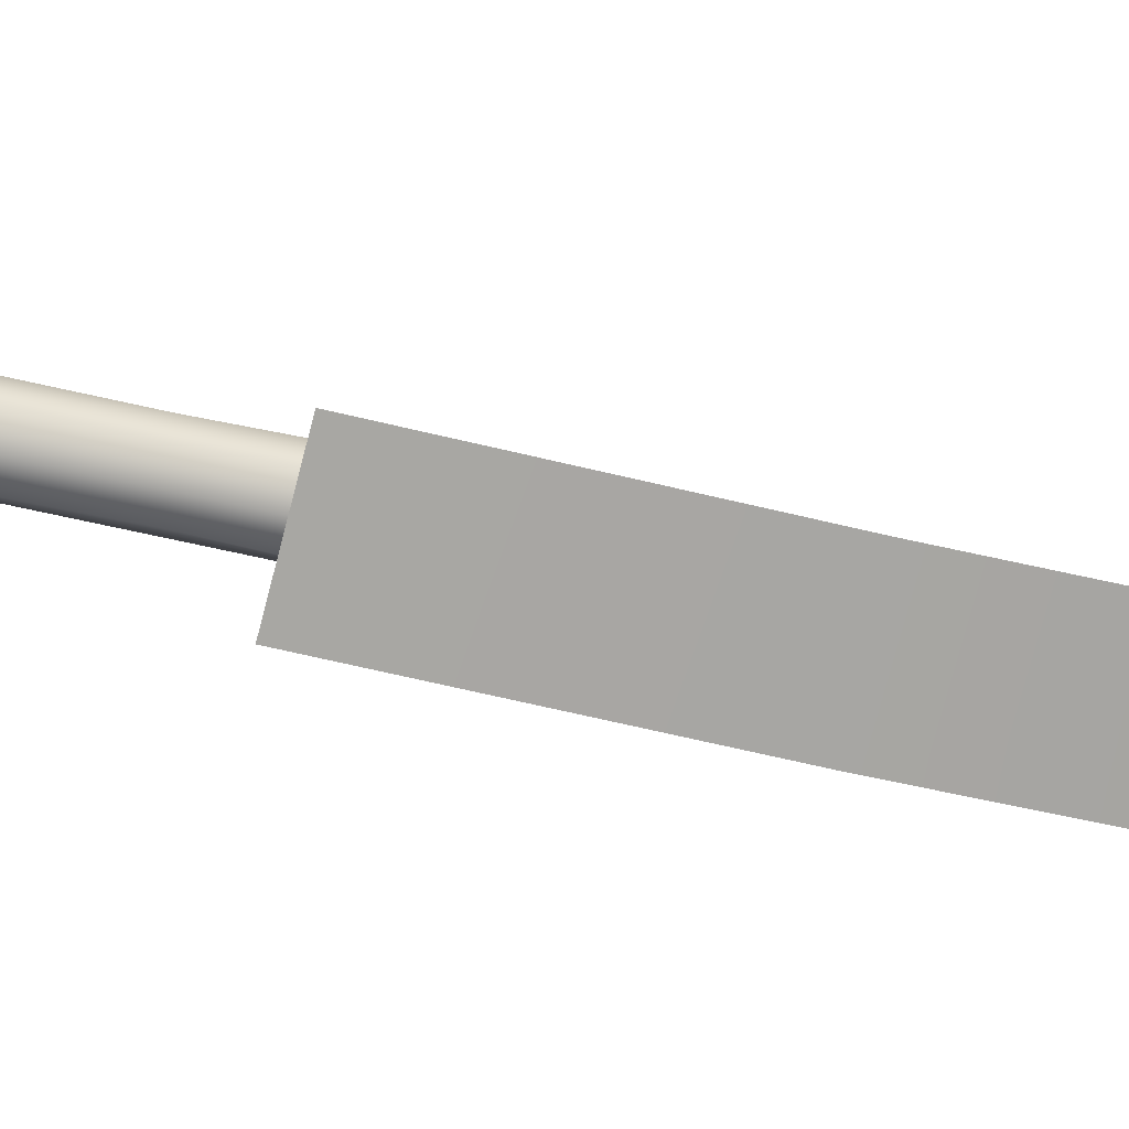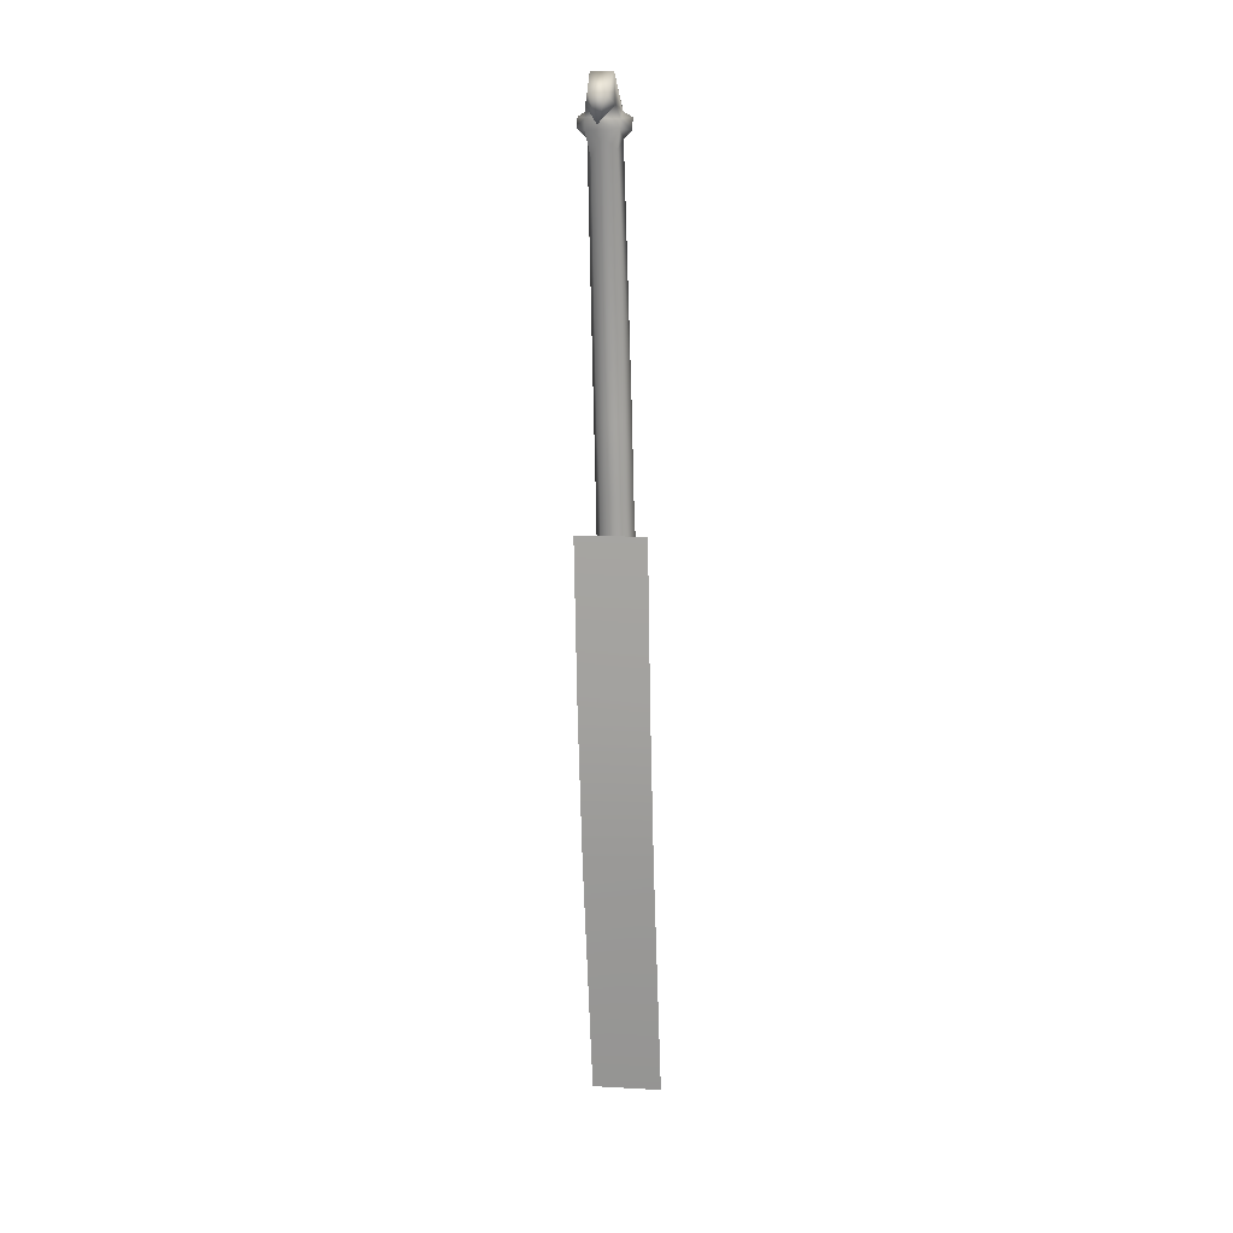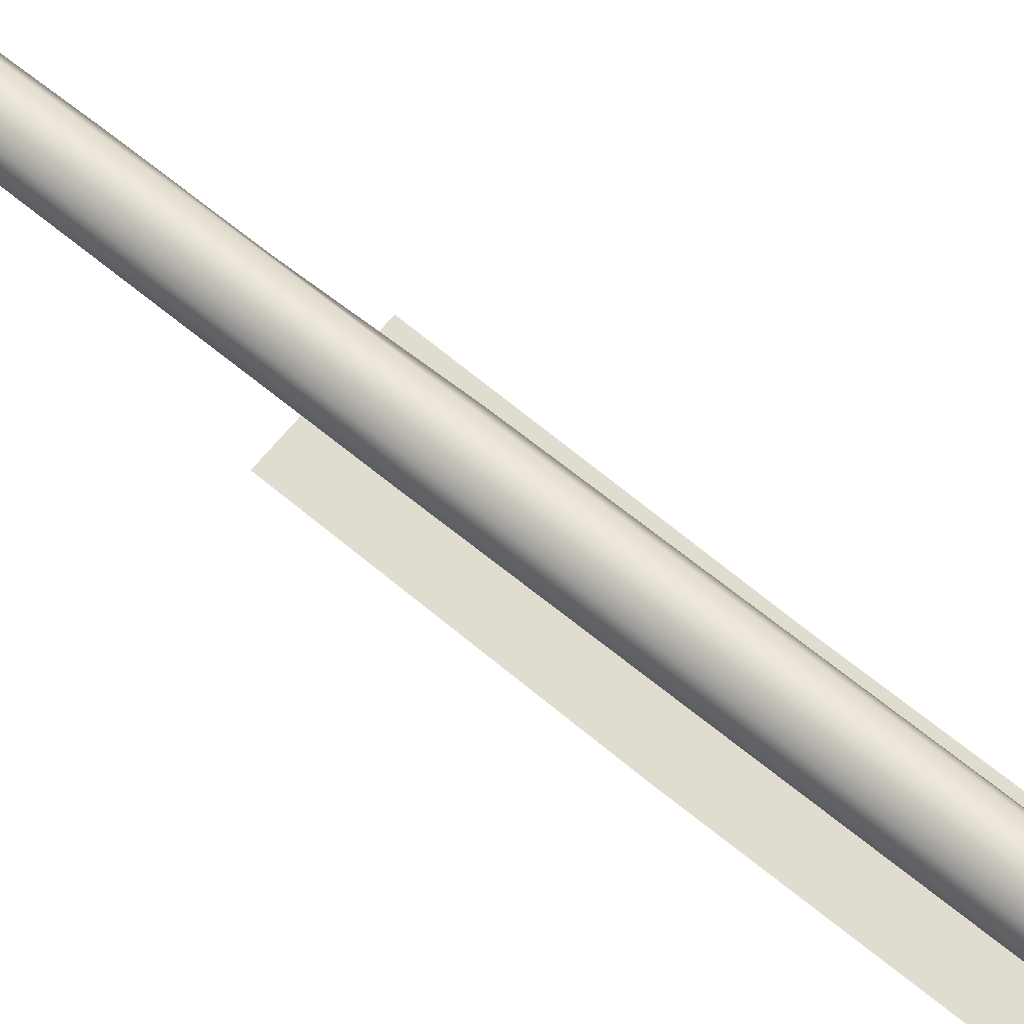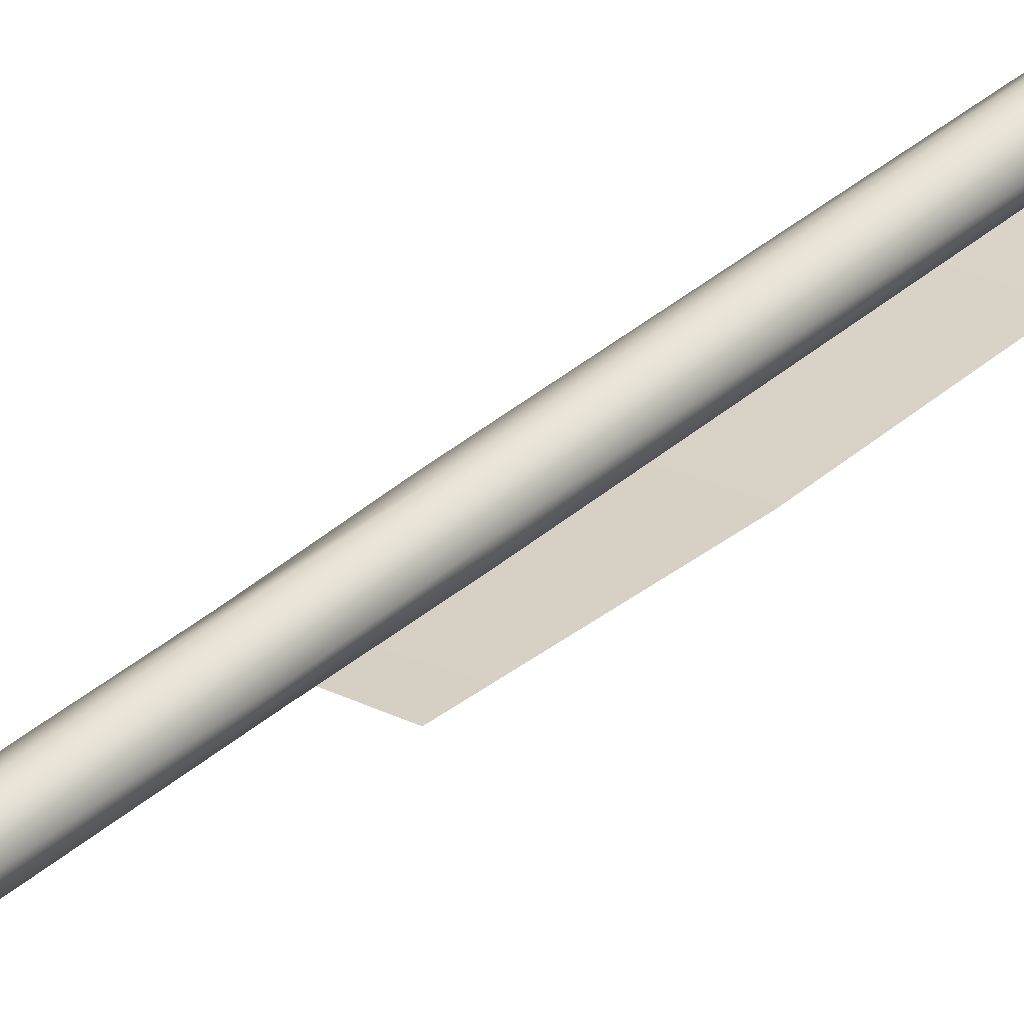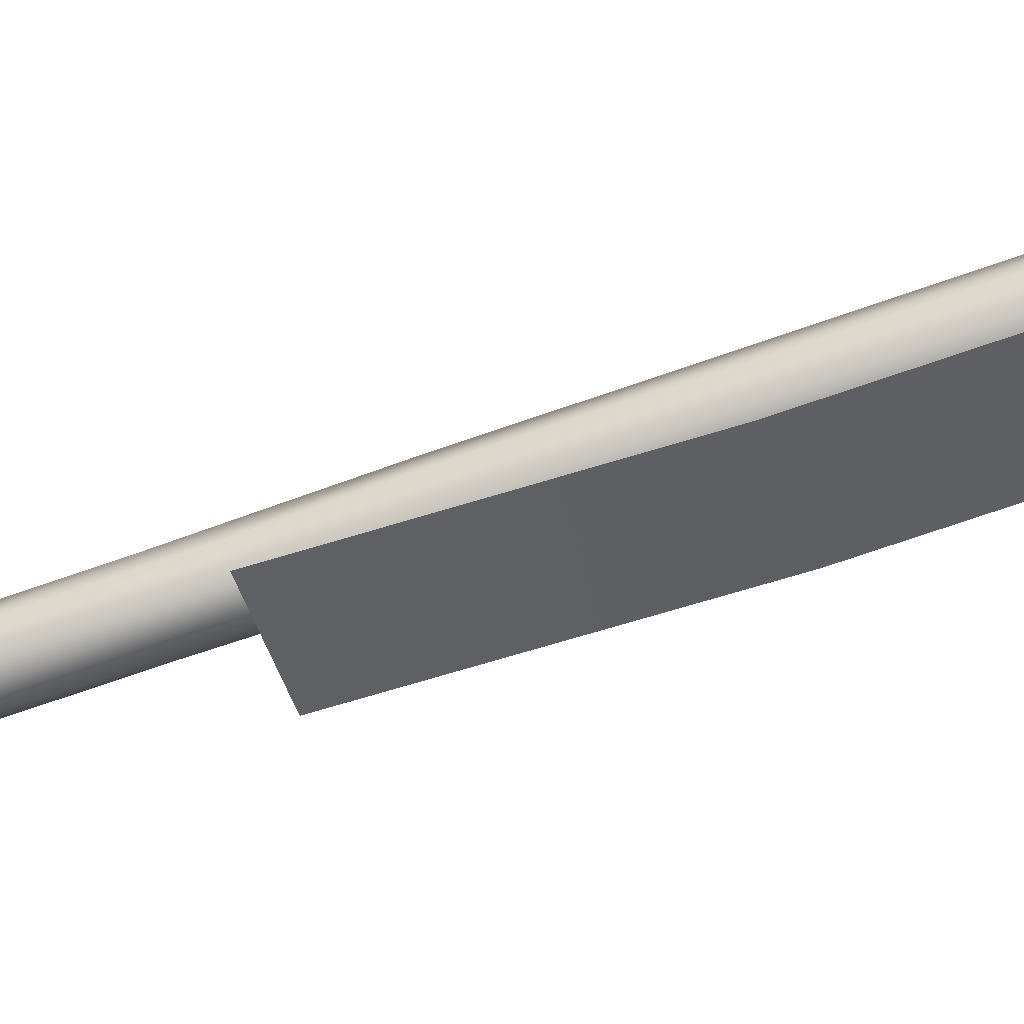
<metadata>
{"format":"obj","ext":"obj","renderer":"f3d","projection":"perspective","resolution":1024,"background":"white","views":[{"elev":-75.7,"azim":75.6,"up":"+Y"},{"elev":7.8,"azim":8.9,"up":"+Z"},{"elev":71.6,"azim":130.8,"up":"+Y"},{"elev":22.9,"azim":41.7,"up":"+Y"},{"elev":-43.4,"azim":106.4,"up":"+Y"}]}
</metadata>
<code>
v -0.01371 0.08771 0.004276
v -0 0.0643 0.1884
v -0.02951 0.04992 0.1821
v -0.03914 0.02189 0.1773
v -0.03089 0.03933 -0.004003
v -0.02584 -0.004636 0.1727
v -0 -0.01155 0.1676
v 0.01298 0.02419 -0.006594
v 0.02584 -0.004636 0.1727
v 0.03314 0.06548 0.000471
v 0.03914 0.02189 0.1773
v 0.02951 0.04992 0.1821
v -0 -0.0913 1.074
v -0 -0.1215 1.256
v -0.02731 -0.1342 1.252
v -0.02584 -0.09821 1.069
v -0.03688 -0.1604 1.248
v -0.03914 -0.1247 1.065
v -0.02485 -0.1856 1.243
v -0.02951 -0.1528 1.06
v -0 -0.1936 1.24
v -0 -0.1671 1.054
v 0.02951 -0.1528 1.06
v 0.02485 -0.1856 1.243
v 0.03914 -0.1247 1.065
v 0.03688 -0.1604 1.248
v 0.02584 -0.09821 1.069
v 0.02731 -0.1342 1.252
v -0 -0.1491 1.403
v -0 -0.2333 1.881
v -0.02667 -0.2433 1.892
v -0.02485 -0.1571 1.4
v -0.03381 -0.2701 1.906
v -0.03688 -0.1823 1.396
v -0.02353 -0.2893 1.871
v -0.02731 -0.2085 1.392
v 0 -0.3025 1.906
v 0 -0.2213 1.388
v 0.02731 -0.2085 1.392
v 0.0266 -0.2924 1.884
v 0.03688 -0.1823 1.396
v 0.03381 -0.2701 1.906
v 0.02485 -0.1571 1.4
v 0.02668 -0.2429 1.895
v -0.02702 -0.3276 1.96
v 0 -0.364 1.922
v 0.0275 -0.3251 1.961
v -0.03199 -0.3045 1.941
v 0.03364 -0.3019 1.938
v -0.03248 -0.3047 1.917
v 0.03164 -0.3066 1.921
v 0.01732 -0.3611 1.974
v -0.01849 -0.3567 1.981
v -0.02213 -0.3075 2.022
v -0.03074 -0.2543 1.955
v 0.03117 -0.2442 1.931
v -0.03441 -0.2856 1.953
v -0.03243 -0.2472 1.931
v -0.04915 -0.2825 1.945
v -0.05002 -0.291 1.924
v -0.05126 -0.263 1.931
v 0.02225 -0.3078 2.021
v 0.03138 -0.2553 1.954
v 0.03441 -0.2856 1.953
v 0.05126 -0.2845 1.918
v 0.05126 -0.2703 1.943
v -0.07159 -0.1718 0.8231
v -0.07159 -0.2106 1.172
v -0.07159 -0.1196 0.5112
v 0.07159 -0.1727 0.8293
v 0.07159 -0.2106 1.172
v 0.07159 -0.1182 0.5046
v 0.07159 -0.000503 0.000261
v -0.07158 -0.000296 0.00011
f 1 3 2
f 1 4 3
f 1 5 4
f 5 6 4
f 5 7 6
f 5 8 7
f 8 9 7
f 10 9 8
f 10 11 9
f 10 12 11
f 1 12 10
f 1 2 12
f 13 15 14
f 13 16 15
f 16 17 15
f 16 18 17
f 18 19 17
f 18 20 19
f 20 21 19
f 20 22 21
f 23 21 22
f 23 24 21
f 25 24 23
f 25 26 24
f 27 26 25
f 27 28 26
f 13 28 27
f 13 14 28
f 29 31 30
f 29 32 31
f 32 33 31
f 32 34 33
f 34 35 33
f 34 36 35
f 36 37 35
f 36 38 37
f 39 37 38
f 39 40 37
f 41 40 39
f 41 42 40
f 43 42 41
f 43 44 42
f 29 44 43
f 29 30 44
f 14 32 29
f 14 15 32
f 15 34 32
f 15 17 34
f 17 36 34
f 17 19 36
f 19 38 36
f 19 21 38
f 24 38 21
f 24 39 38
f 26 39 24
f 26 41 39
f 28 41 26
f 28 43 41
f 14 43 28
f 14 29 43
f 45 47 46
f 48 47 45
f 49 47 48
f 51 49 48
f 50 51 48
f 50 37 51
f 40 51 37
f 35 37 50
f 52 53 46
f 53 45 46
f 45 53 54
f 45 54 57
f 55 57 54
f 45 57 48
f 55 56 58
f 31 58 56
f 31 33 58
f 31 56 44
f 30 31 44
f 33 35 50
f 60 59 61
f 61 57 55
f 61 59 57
f 61 55 58
f 61 58 33
f 60 33 50
f 60 61 33
f 60 50 48
f 59 48 57
f 59 60 48
f 2 16 13
f 2 3 16
f 3 18 16
f 3 4 18
f 4 20 18
f 4 6 20
f 6 22 20
f 6 7 22
f 9 22 7
f 9 23 22
f 11 23 9
f 11 25 23
f 12 25 11
f 12 27 25
f 2 27 12
f 2 13 27
f 47 52 46
f 54 53 52
f 52 47 62
f 54 52 62
f 54 62 63
f 54 63 55
f 63 56 55
f 47 64 62
f 63 62 64
f 47 49 64
f 42 51 40
f 44 56 42
f 66 63 64
f 66 56 63
f 65 56 66
f 65 42 56
f 65 51 42
f 65 49 51
f 66 49 65
f 66 64 49
f 70 68 67
f 70 71 68
f 72 70 67
f 69 72 67
f 72 74 73
f 72 69 74

</code>
